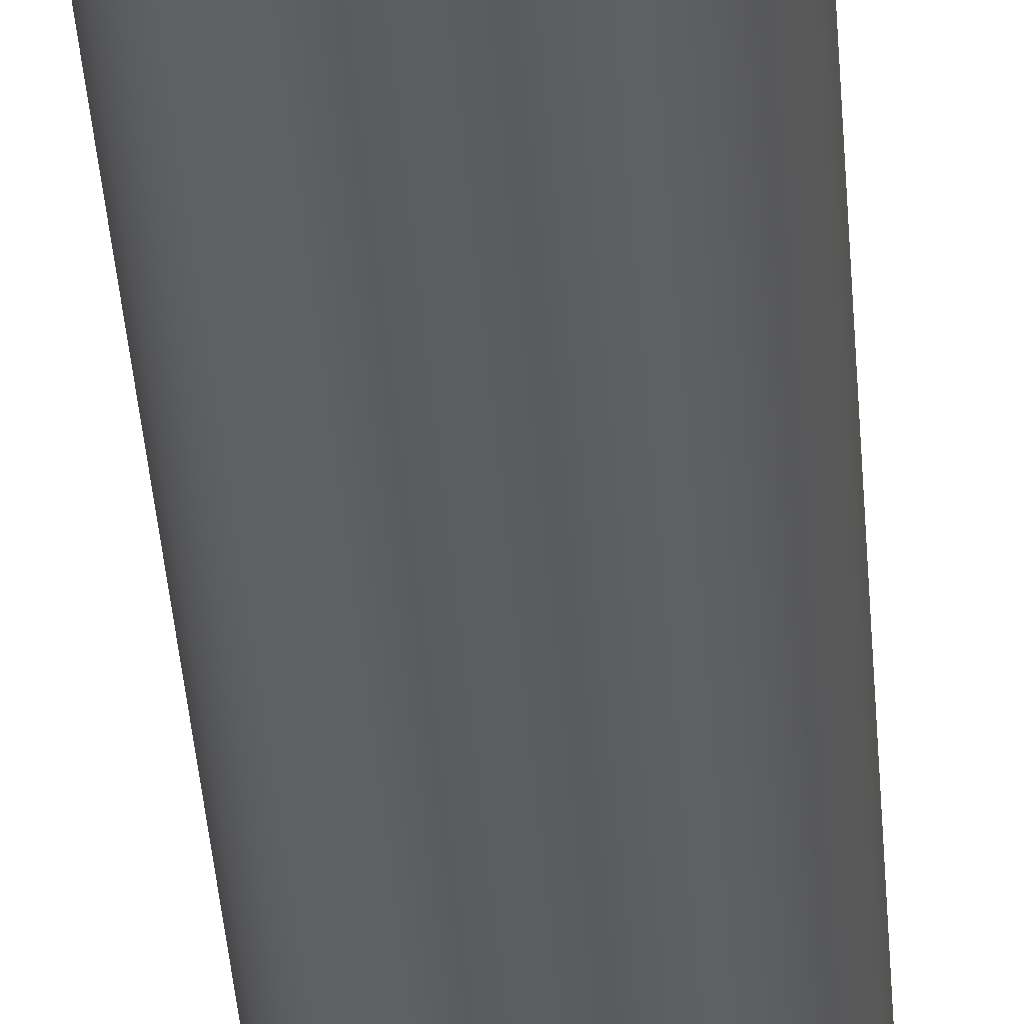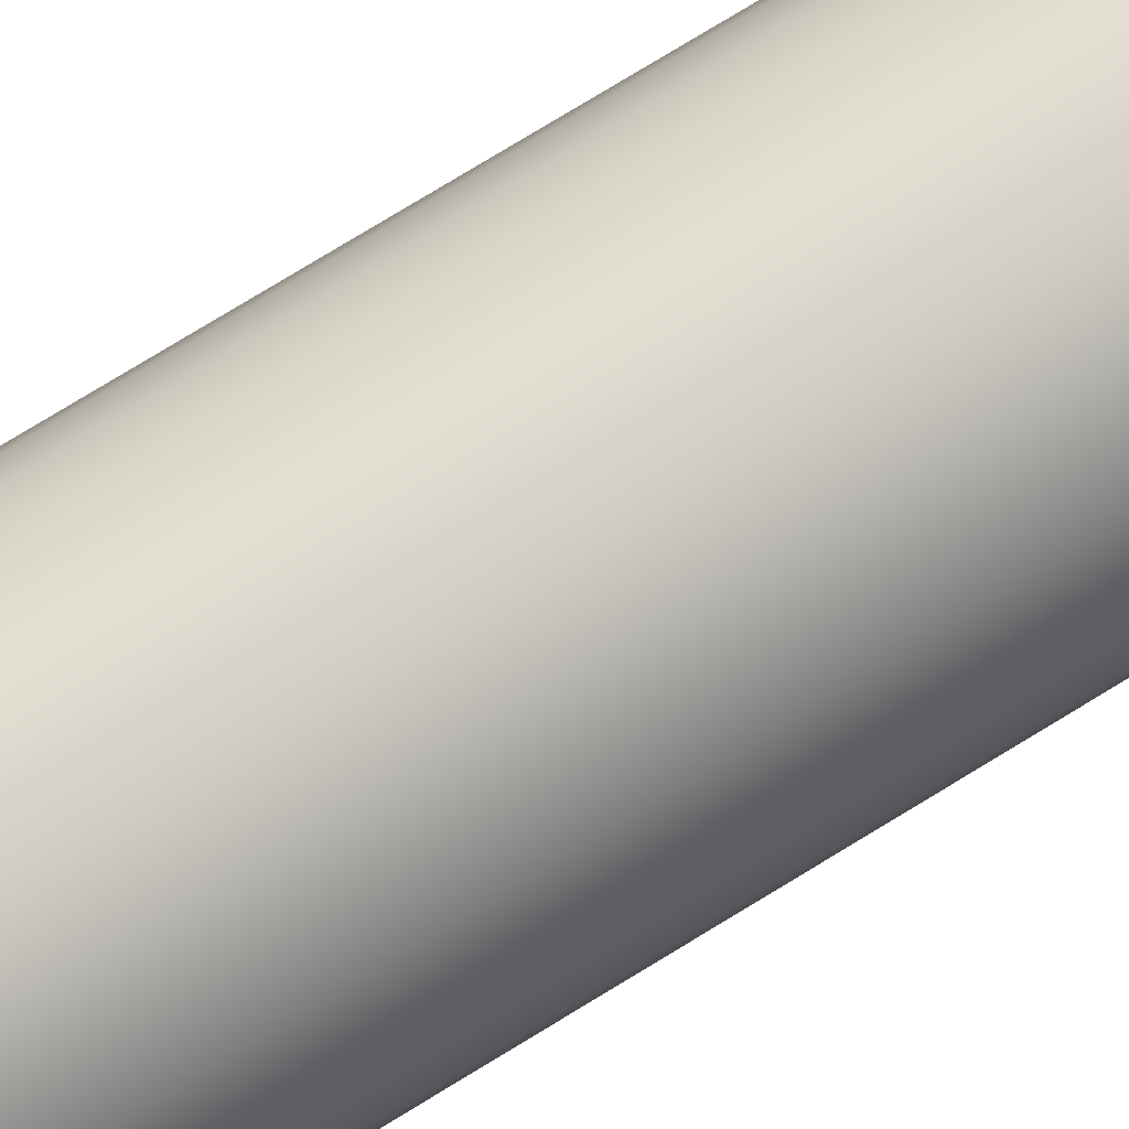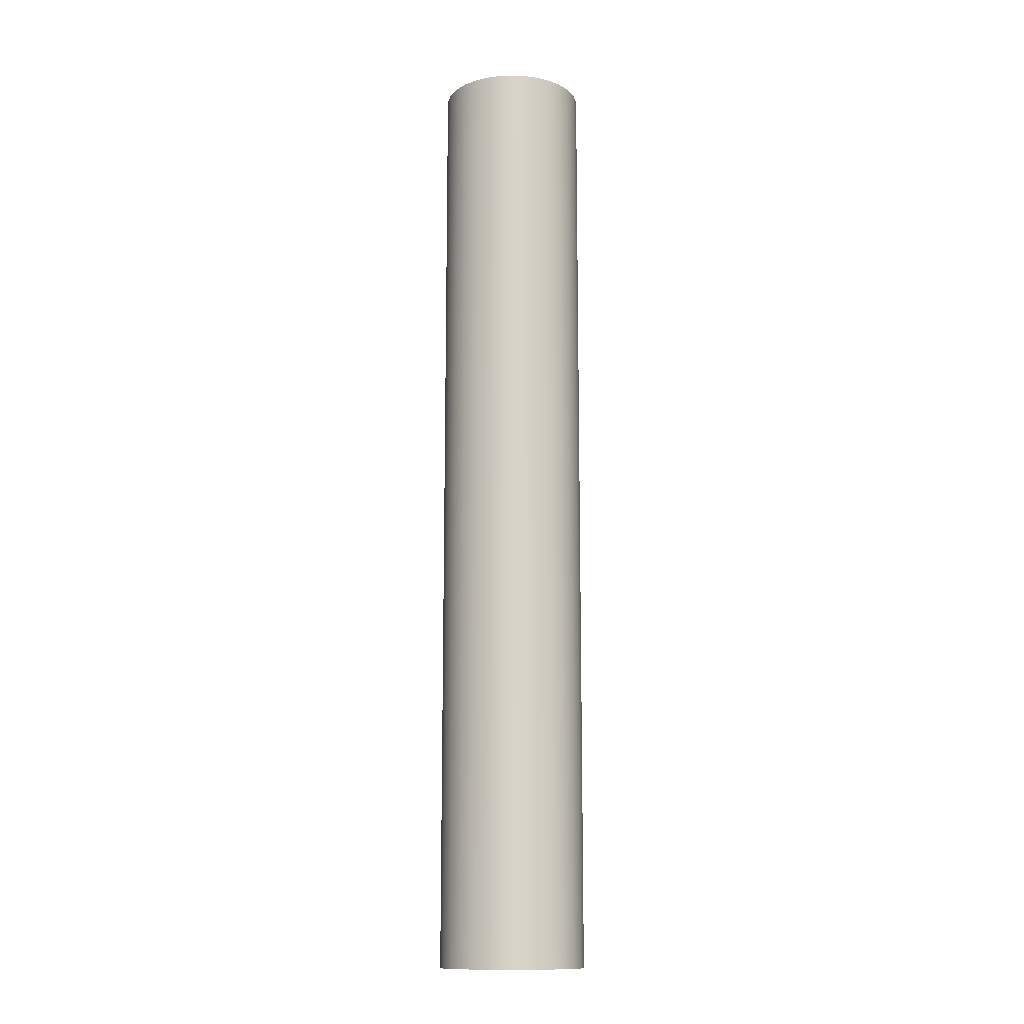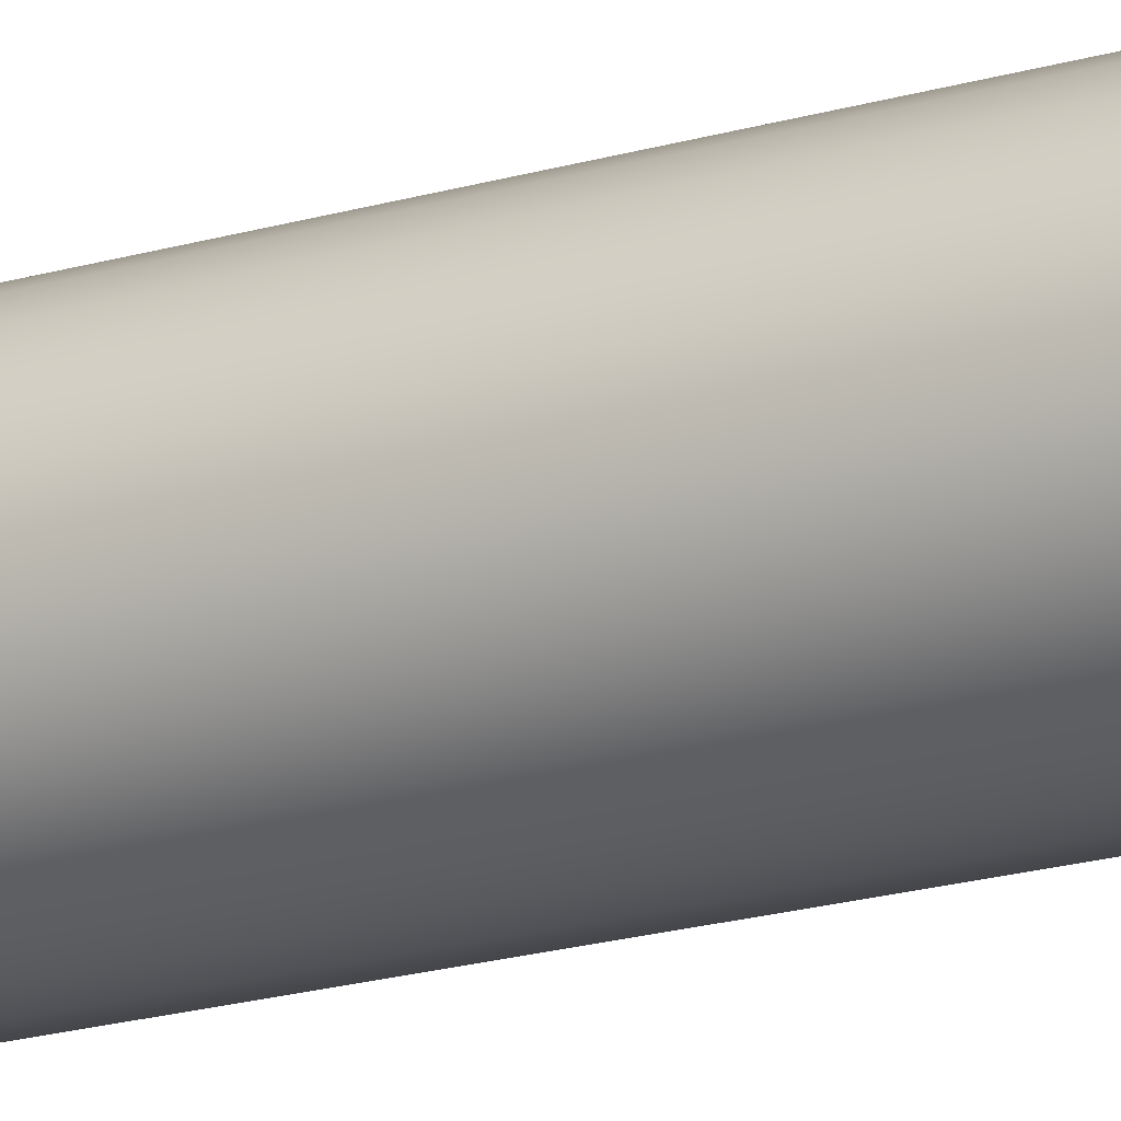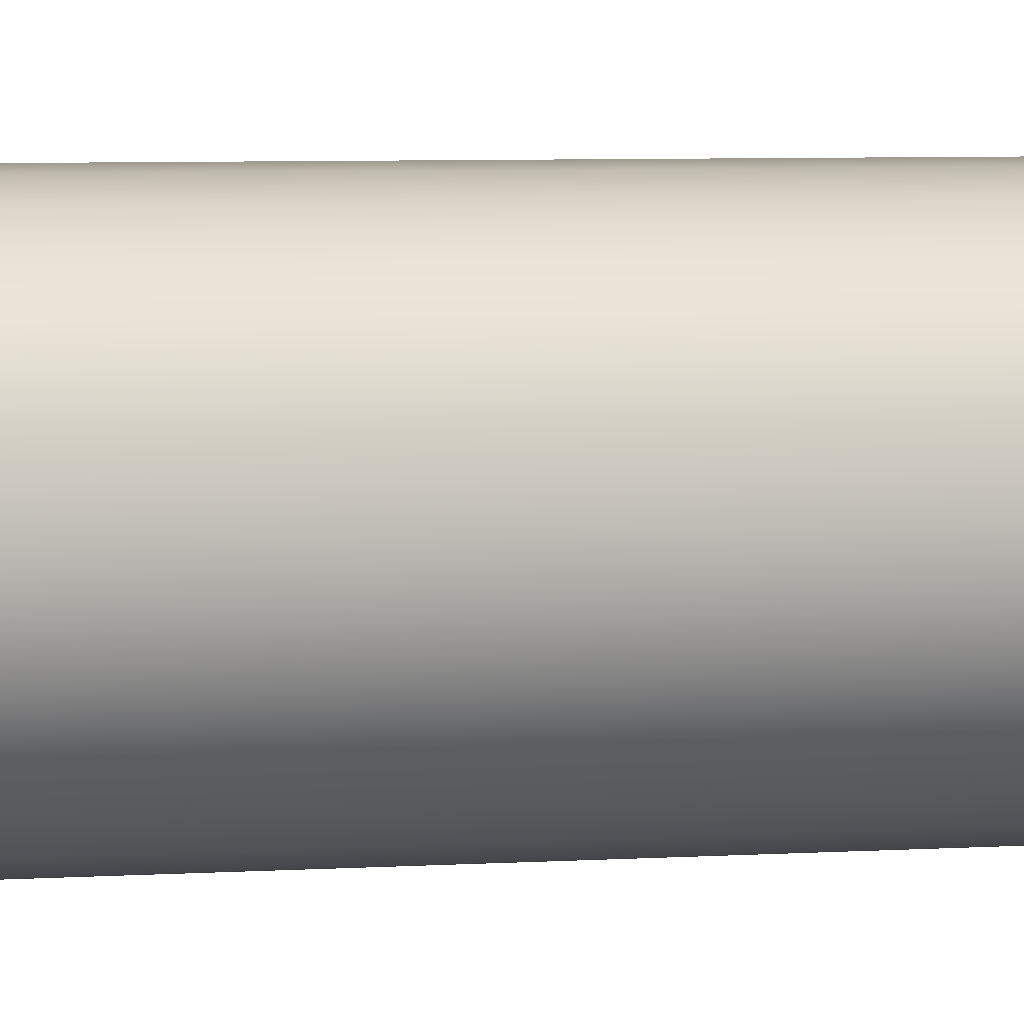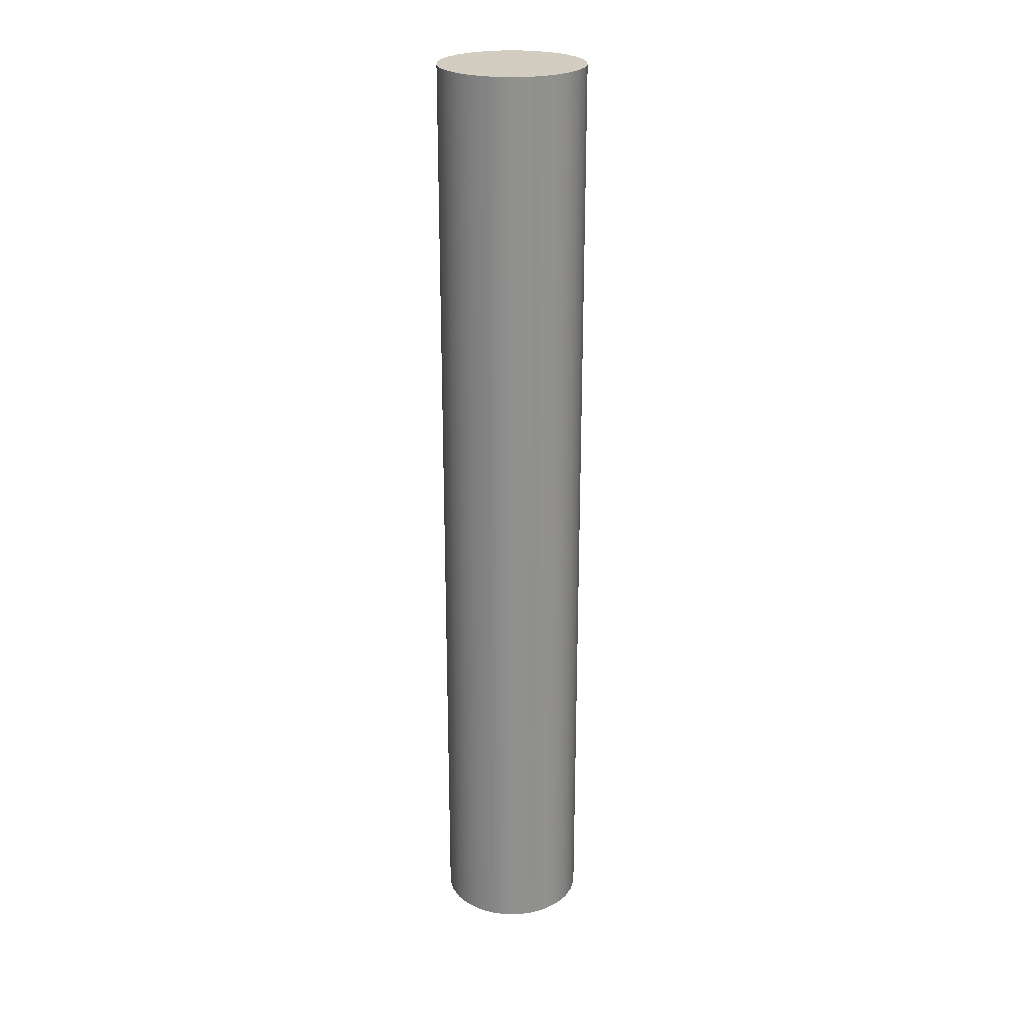
<metadata>
{"format":"obj","ext":"obj","renderer":"f3d","projection":"perspective","resolution":1024,"background":"white","views":[{"elev":-35.9,"azim":3.7,"up":"+Z"},{"elev":75.1,"azim":58.4,"up":"+Z"},{"elev":-13.1,"azim":83.2,"up":"+Y"},{"elev":-20.0,"azim":118.6,"up":"+Z"},{"elev":3.3,"azim":-109.0,"up":"+Z"},{"elev":24.3,"azim":-122.7,"up":"+Y"}]}
</metadata>
<code>
v 1.471 1.3 4.2
v 1.474 1.3 4.178
v 1.481 1.3 4.157
v 1.493 1.3 4.138
v 1.509 1.3 4.122
v 1.528 1.3 4.11
v 1.549 1.3 4.103
v 1.571 1.3 4.1
v 1.593 1.3 4.103
v 1.615 1.3 4.11
v 1.633 1.3 4.122
v 1.649 1.3 4.138
v 1.661 1.3 4.157
v 1.669 1.3 4.178
v 1.671 1.3 4.2
v 1.669 1.3 4.222
v 1.661 1.3 4.243
v 1.649 1.3 4.262
v 1.633 1.3 4.278
v 1.615 1.3 4.29
v 1.593 1.3 4.297
v 1.571 1.3 4.3
v 1.549 1.3 4.297
v 1.528 1.3 4.29
v 1.509 1.3 4.278
v 1.493 1.3 4.262
v 1.481 1.3 4.243
v 1.474 1.3 4.222
v 1.471 0 4.2
v 1.474 0 4.222
v 1.481 0 4.243
v 1.493 0 4.262
v 1.509 0 4.278
v 1.528 0 4.29
v 1.549 0 4.297
v 1.571 0 4.3
v 1.593 0 4.297
v 1.615 0 4.29
v 1.633 0 4.278
v 1.649 0 4.262
v 1.661 0 4.243
v 1.669 0 4.222
v 1.671 0 4.2
v 1.669 0 4.178
v 1.661 0 4.157
v 1.649 0 4.138
v 1.633 0 4.122
v 1.615 0 4.11
v 1.593 0 4.103
v 1.571 0 4.1
v 1.549 0 4.103
v 1.528 0 4.11
v 1.509 0 4.122
v 1.493 0 4.138
v 1.481 0 4.157
v 1.474 0 4.178
v 1.471 0 4.2
v 1.471 1.3 4.2
v 1.471 0 4.2
v 1.474 0 4.178
v 1.481 0 4.157
v 1.493 0 4.138
v 1.509 0 4.122
v 1.528 0 4.11
v 1.549 0 4.103
v 1.571 0 4.1
v 1.593 0 4.103
v 1.615 0 4.11
v 1.633 0 4.122
v 1.649 0 4.138
v 1.661 0 4.157
v 1.669 0 4.178
v 1.671 0 4.2
v 1.669 0 4.222
v 1.661 0 4.243
v 1.649 0 4.262
v 1.633 0 4.278
v 1.615 0 4.29
v 1.593 0 4.297
v 1.571 0 4.3
v 1.549 0 4.297
v 1.528 0 4.29
v 1.509 0 4.278
v 1.493 0 4.262
v 1.481 0 4.243
v 1.474 0 4.222
v 1.471 1.3 4.2
v 1.474 1.3 4.222
v 1.481 1.3 4.243
v 1.493 1.3 4.262
v 1.509 1.3 4.278
v 1.528 1.3 4.29
v 1.549 1.3 4.297
v 1.571 1.3 4.3
v 1.593 1.3 4.297
v 1.615 1.3 4.29
v 1.633 1.3 4.278
v 1.649 1.3 4.262
v 1.661 1.3 4.243
v 1.669 1.3 4.222
v 1.671 1.3 4.2
v 1.669 1.3 4.178
v 1.661 1.3 4.157
v 1.649 1.3 4.138
v 1.633 1.3 4.122
v 1.615 1.3 4.11
v 1.593 1.3 4.103
v 1.571 1.3 4.1
v 1.549 1.3 4.103
v 1.528 1.3 4.11
v 1.509 1.3 4.122
v 1.493 1.3 4.138
v 1.481 1.3 4.157
v 1.474 1.3 4.178
f 2 56 1
f 1 56 57
f 58 29 28
f 28 29 30
f 28 30 27
f 27 30 31
f 27 31 26
f 26 31 32
f 26 32 25
f 25 32 33
f 25 33 24
f 24 33 34
f 24 34 23
f 23 34 35
f 23 35 22
f 22 35 36
f 22 36 21
f 21 36 37
f 21 37 20
f 20 37 38
f 20 38 19
f 19 38 39
f 19 39 18
f 18 39 40
f 18 40 17
f 17 40 41
f 17 41 16
f 16 41 42
f 16 42 15
f 15 42 43
f 15 43 14
f 14 43 44
f 14 44 13
f 13 44 45
f 13 45 12
f 12 45 46
f 12 46 11
f 11 46 47
f 11 47 10
f 10 47 48
f 10 48 9
f 9 48 49
f 9 49 8
f 8 49 50
f 8 50 7
f 7 50 51
f 7 51 6
f 6 51 52
f 6 52 5
f 5 52 53
f 5 53 4
f 4 53 54
f 4 54 3
f 3 54 55
f 3 55 2
f 2 55 56
f 60 72 59
f 59 72 73
f 59 73 86
f 86 73 74
f 86 74 85
f 85 74 75
f 85 75 84
f 84 75 76
f 84 76 83
f 83 76 77
f 83 77 82
f 82 77 78
f 82 78 81
f 81 78 79
f 81 79 80
f 72 60 71
f 71 60 61
f 71 61 70
f 70 61 62
f 70 62 69
f 69 62 63
f 69 63 68
f 68 63 64
f 68 64 67
f 67 64 65
f 67 65 66
f 88 100 87
f 87 100 101
f 87 101 114
f 114 101 102
f 114 102 113
f 113 102 103
f 113 103 112
f 112 103 104
f 112 104 111
f 111 104 105
f 111 105 110
f 110 105 106
f 110 106 109
f 109 106 107
f 109 107 108
f 100 88 99
f 99 88 89
f 99 89 98
f 98 89 90
f 98 90 97
f 97 90 91
f 97 91 96
f 96 91 92
f 96 92 95
f 95 92 93
f 95 93 94

</code>
